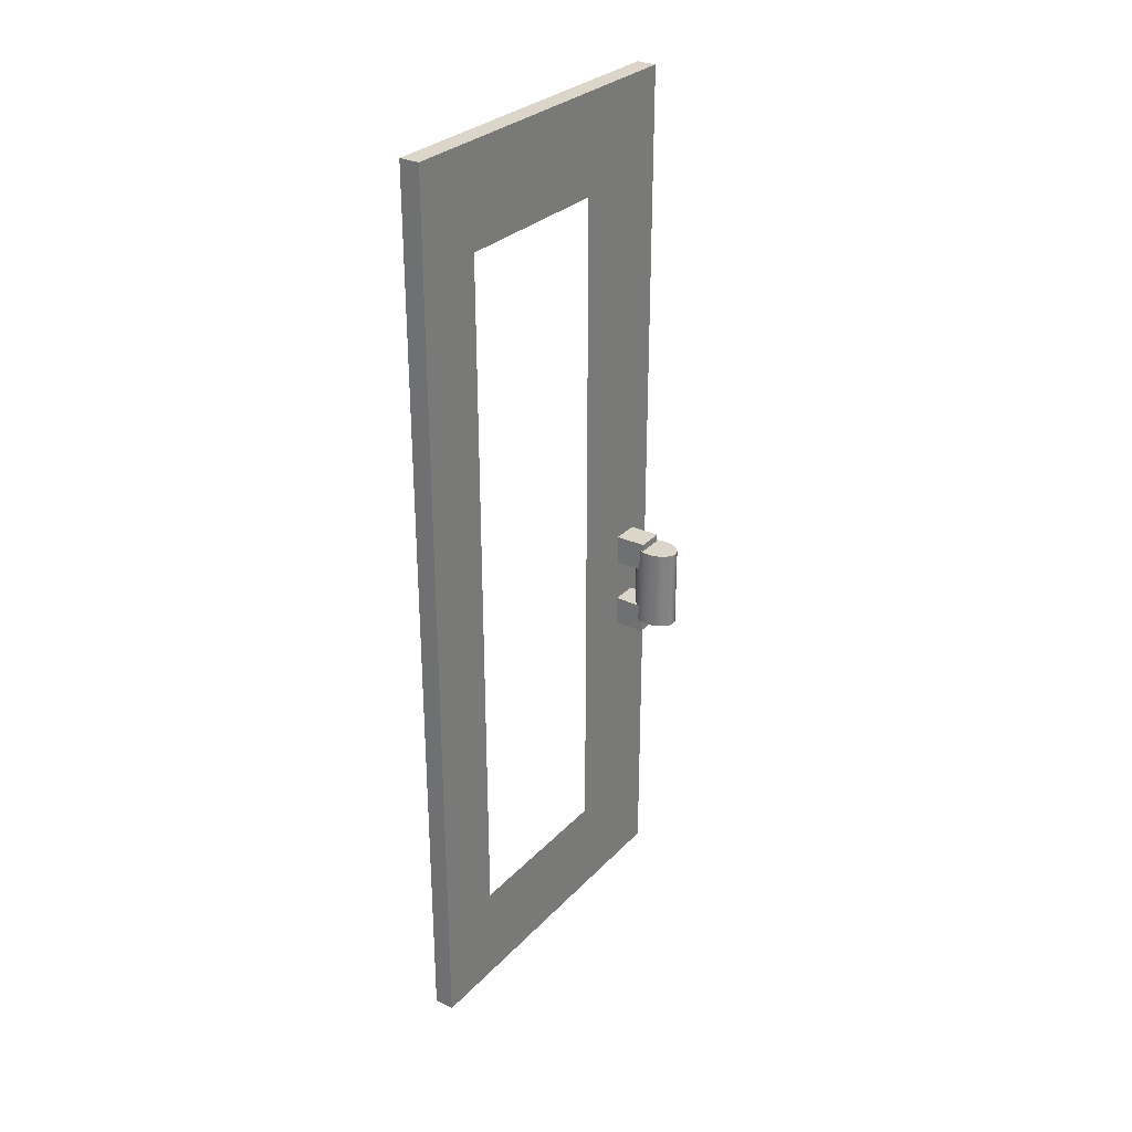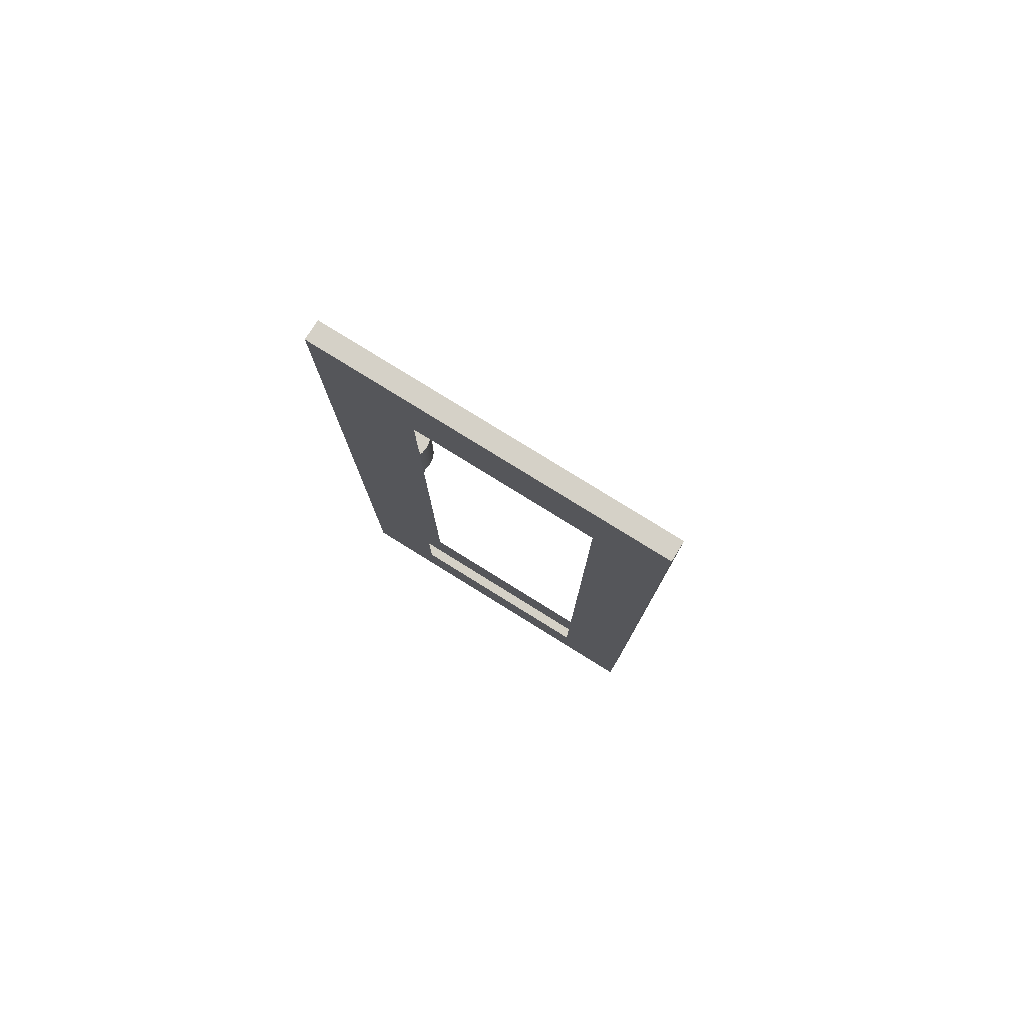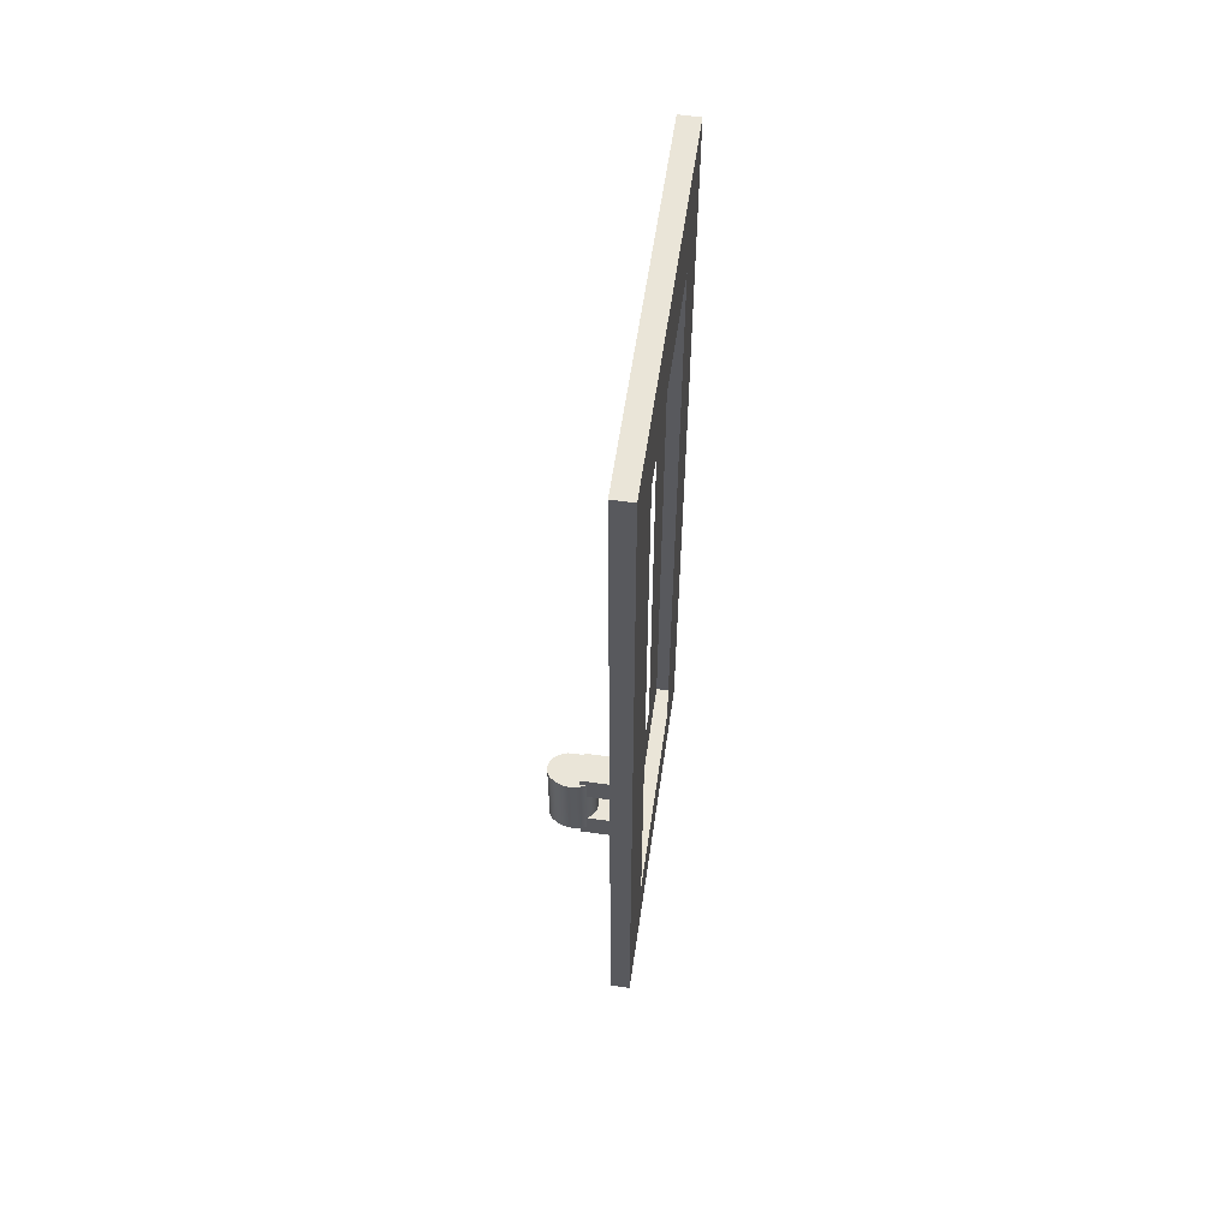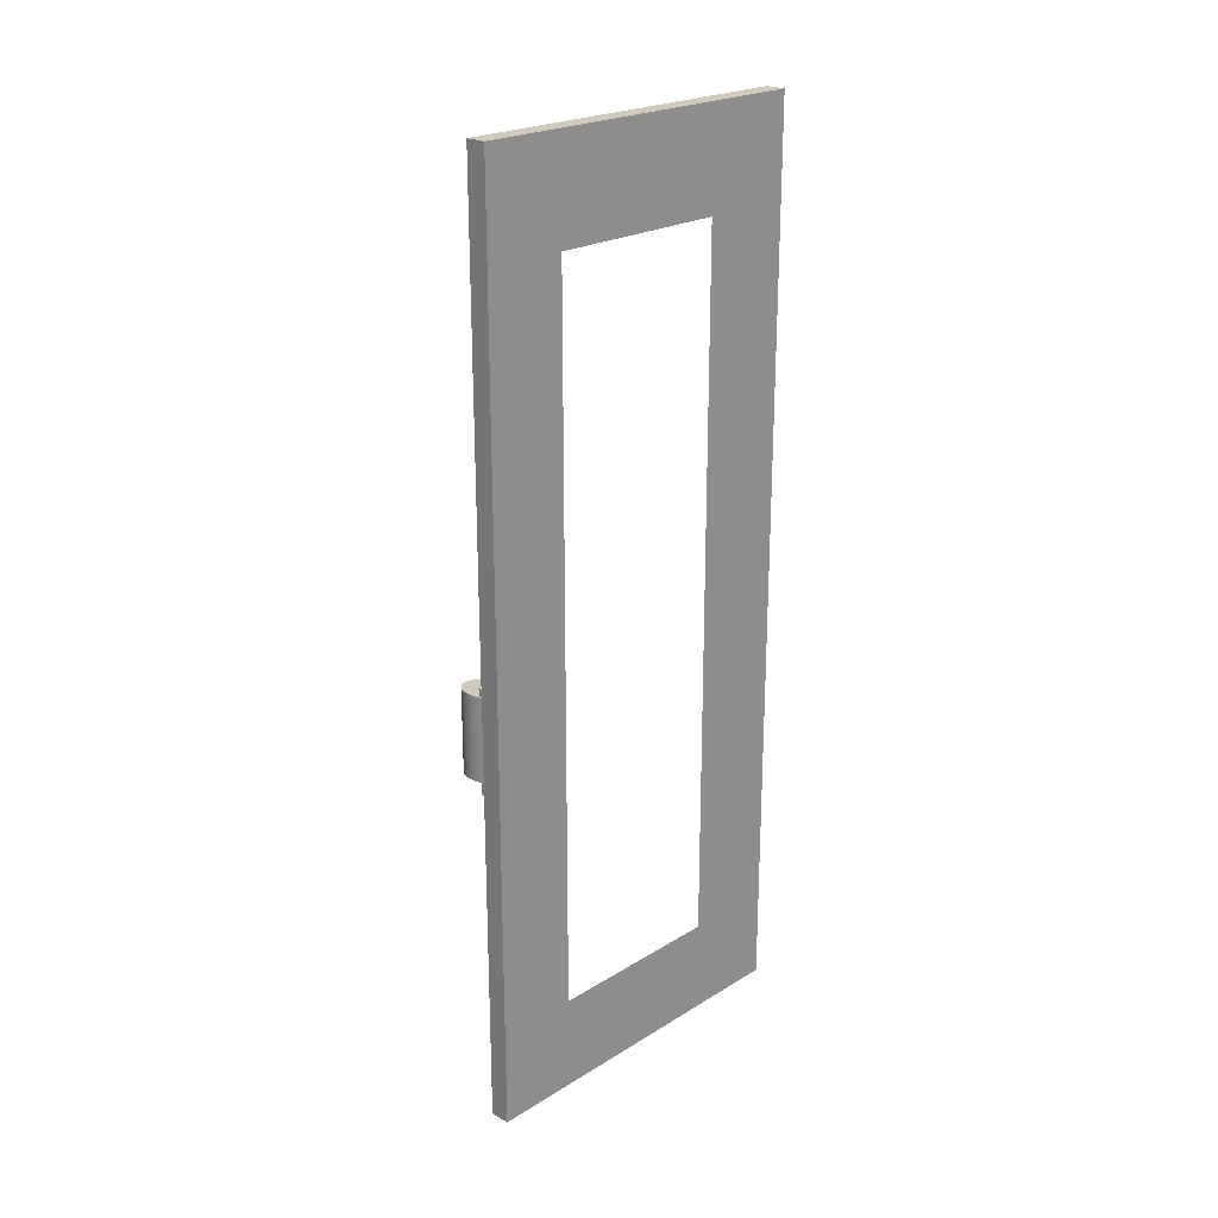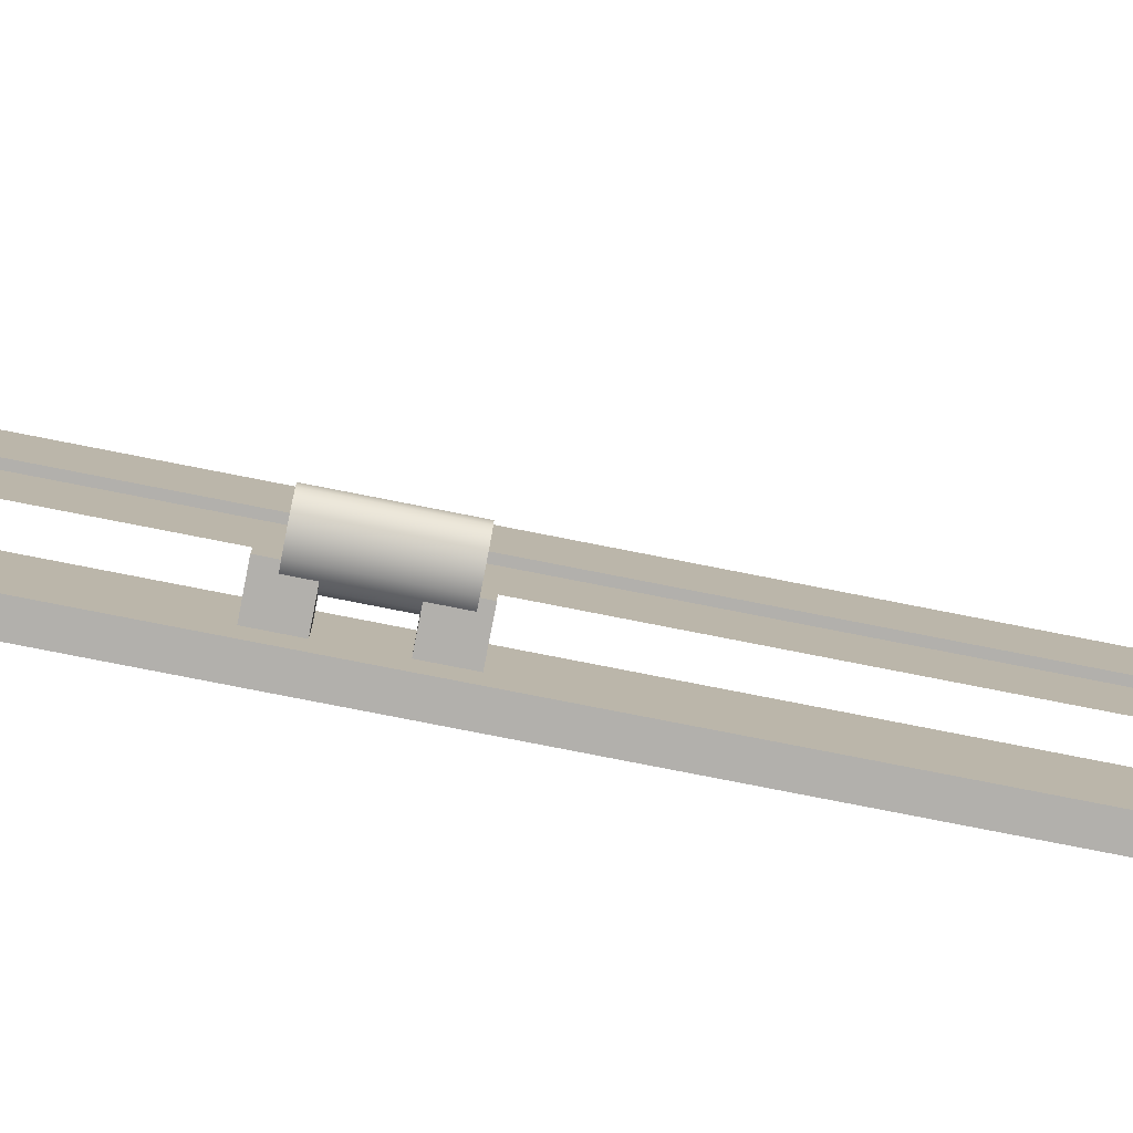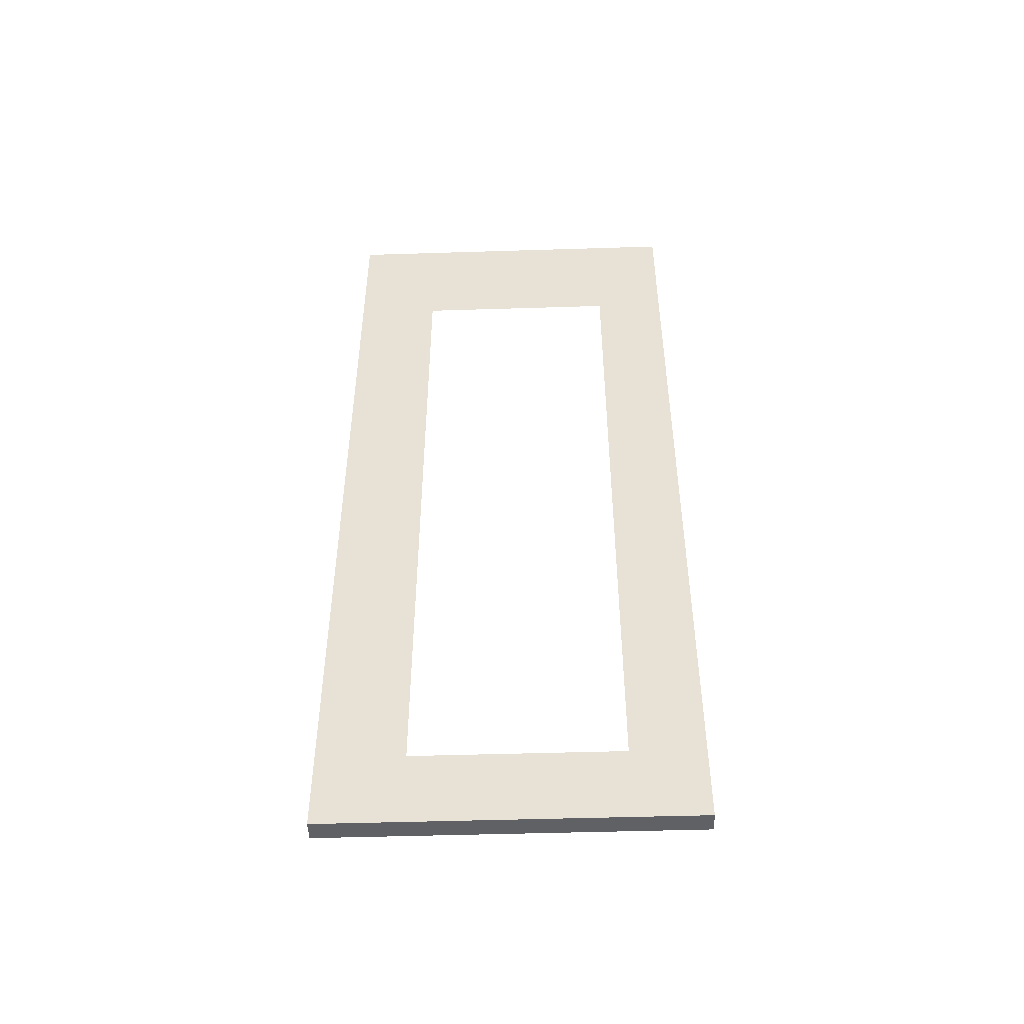
<metadata>
{"format":"obj","ext":"obj","renderer":"f3d","projection":"perspective","resolution":1024,"background":"white","views":[{"elev":29.7,"azim":34.5,"up":"+Y"},{"elev":79.0,"azim":-58.2,"up":"+Y"},{"elev":59.0,"azim":-171.7,"up":"+Y"},{"elev":22.9,"azim":-136.1,"up":"+Y"},{"elev":-78.8,"azim":78.9,"up":"+Z"},{"elev":-48.3,"azim":-88.0,"up":"+Y"}]}
</metadata>
<code>
g default
v 0.1651 -0.1787 -0.03385
v 0.2004 -0.1787 -0.03385
v 0.1651 1.421 -0.03385
v 0.2004 1.421 -0.03385
v 0.1651 1.421 -0.6679
v 0.2004 1.421 -0.6679
v 0.1651 -0.1787 -0.6679
v 0.2004 -0.1787 -0.6679
v 0.1651 1.247 -0.03385
v 0.1651 1.247 -0.6679
v 0.2004 1.247 -0.6679
v 0.2004 1.247 -0.03385
v 0.1651 1.421 -0.1585
v 0.1651 1.247 -0.1585
v 0.1651 -0.1787 -0.1585
v 0.2004 -0.1787 -0.1585
v 0.2004 1.247 -0.1585
v 0.2004 1.421 -0.1585
v 0.1651 -0.1787 -0.5231
v 0.1651 1.247 -0.5231
v 0.1651 1.421 -0.5231
v 0.2004 1.421 -0.5231
v 0.2004 1.247 -0.5231
v 0.2004 -0.1787 -0.5231
v 0.1651 -0.0456 -0.03385
v 0.1651 -0.0456 -0.1585
v 0.1651 -0.0456 -0.5231
v 0.1651 -0.0456 -0.6679
v 0.2004 -0.0456 -0.6679
v 0.2004 -0.0456 -0.5231
v 0.2004 -0.0456 -0.1585
v 0.2004 -0.0456 -0.03385
v 0.192 0.3808 -0.5751
v 0.2552 0.3808 -0.5751
v 0.192 0.4344 -0.5751
v 0.2552 0.4344 -0.5751
v 0.192 0.4344 -0.6235
v 0.2552 0.4344 -0.6235
v 0.192 0.3808 -0.6235
v 0.2552 0.3808 -0.6235
v 0.192 0.5121 -0.5751
v 0.2552 0.5121 -0.5751
v 0.192 0.5657 -0.5751
v 0.2552 0.5657 -0.5751
v 0.192 0.5657 -0.6235
v 0.2552 0.5657 -0.6235
v 0.192 0.5121 -0.6235
v 0.2552 0.5121 -0.6235
v 0.3081 0.404 -0.6096
v 0.3023 0.404 -0.618
v 0.2934 0.404 -0.6246
v 0.2821 0.404 -0.6289
v 0.2697 0.404 -0.6304
v 0.2572 0.404 -0.6289
v 0.2459 0.404 -0.6246
v 0.237 0.404 -0.618
v 0.2312 0.404 -0.6096
v 0.2292 0.404 -0.6003
v 0.2312 0.404 -0.5911
v 0.237 0.404 -0.5827
v 0.2459 0.404 -0.5761
v 0.2572 0.404 -0.5718
v 0.2697 0.404 -0.5703
v 0.2821 0.404 -0.5718
v 0.2934 0.404 -0.5761
v 0.3023 0.404 -0.5827
v 0.3081 0.404 -0.5911
v 0.3101 0.404 -0.6003
v 0.3081 0.5525 -0.6096
v 0.3023 0.5525 -0.618
v 0.2934 0.5525 -0.6246
v 0.2821 0.5525 -0.6289
v 0.2697 0.5525 -0.6304
v 0.2572 0.5525 -0.6289
v 0.2459 0.5525 -0.6246
v 0.237 0.5525 -0.618
v 0.2312 0.5525 -0.6096
v 0.2292 0.5525 -0.6003
v 0.2312 0.5525 -0.5911
v 0.237 0.5525 -0.5827
v 0.2459 0.5525 -0.5761
v 0.2572 0.5525 -0.5718
v 0.2697 0.5525 -0.5703
v 0.2821 0.5525 -0.5718
v 0.2934 0.5525 -0.5761
v 0.3023 0.5525 -0.5827
v 0.3081 0.5525 -0.5911
v 0.3101 0.5525 -0.6003
v 0.2697 0.404 -0.6003
v 0.2697 0.5525 -0.6003
g pCube24
f 1 2 32 25
f 3 4 18 13
f 28 29 8 7
f 15 16 2 1
f 2 16 31 32
f 25 26 15 1
f 13 14 9 3
f 5 6 11 10
f 12 17 18 4
f 9 12 4 3
f 10 20 21 5
f 7 19 27 28
f 7 8 24 19
f 29 30 24 8
f 22 23 11 6
f 21 22 6 5
f 26 27 19 15
f 21 20 14 13
f 13 18 22 21
f 18 17 23 22
f 30 31 16 24
f 19 24 16 15
f 14 26 25 9
f 28 27 20 10
f 10 11 29 28
f 23 30 29 11
f 32 31 17 12
f 25 32 12 9
f 33 34 36 35
f 35 36 38 37
f 37 38 40 39
f 39 40 34 33
f 34 40 38 36
f 39 33 35 37
f 41 42 44 43
f 43 44 46 45
f 45 46 48 47
f 47 48 42 41
f 42 48 46 44
f 47 41 43 45
f 49 50 70 69
f 50 51 71 70
f 51 52 72 71
f 52 53 73 72
f 53 54 74 73
f 54 55 75 74
f 55 56 76 75
f 56 57 77 76
f 57 58 78 77
f 58 59 79 78
f 59 60 80 79
f 60 61 81 80
f 61 62 82 81
f 62 63 83 82
f 63 64 84 83
f 64 65 85 84
f 65 66 86 85
f 66 67 87 86
f 67 68 88 87
f 68 49 69 88
f 50 49 89
f 51 50 89
f 52 51 89
f 53 52 89
f 54 53 89
f 55 54 89
f 56 55 89
f 57 56 89
f 58 57 89
f 59 58 89
f 60 59 89
f 61 60 89
f 62 61 89
f 63 62 89
f 64 63 89
f 65 64 89
f 66 65 89
f 67 66 89
f 68 67 89
f 49 68 89
f 69 70 90
f 70 71 90
f 71 72 90
f 72 73 90
f 73 74 90
f 74 75 90
f 75 76 90
f 76 77 90
f 77 78 90
f 78 79 90
f 79 80 90
f 80 81 90
f 81 82 90
f 82 83 90
f 83 84 90
f 84 85 90
f 85 86 90
f 86 87 90
f 87 88 90
f 88 69 90

</code>
